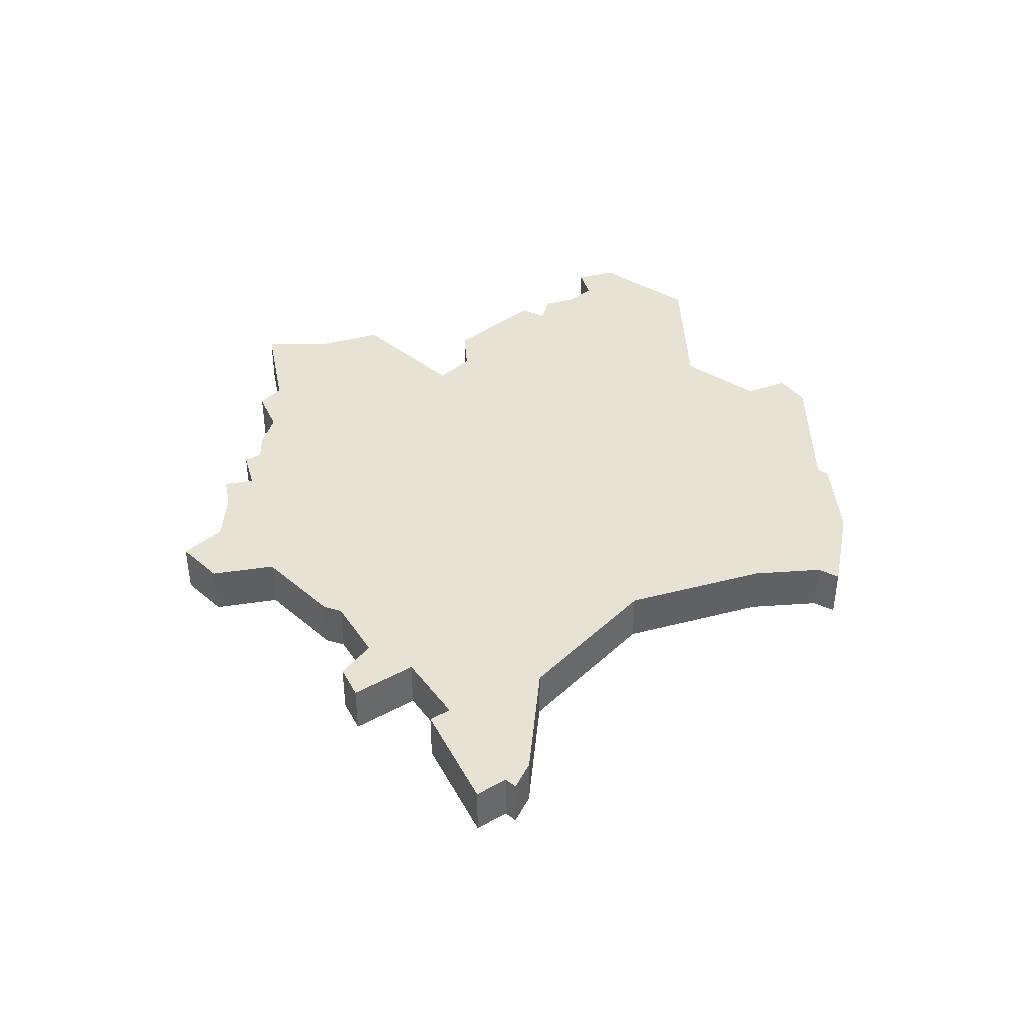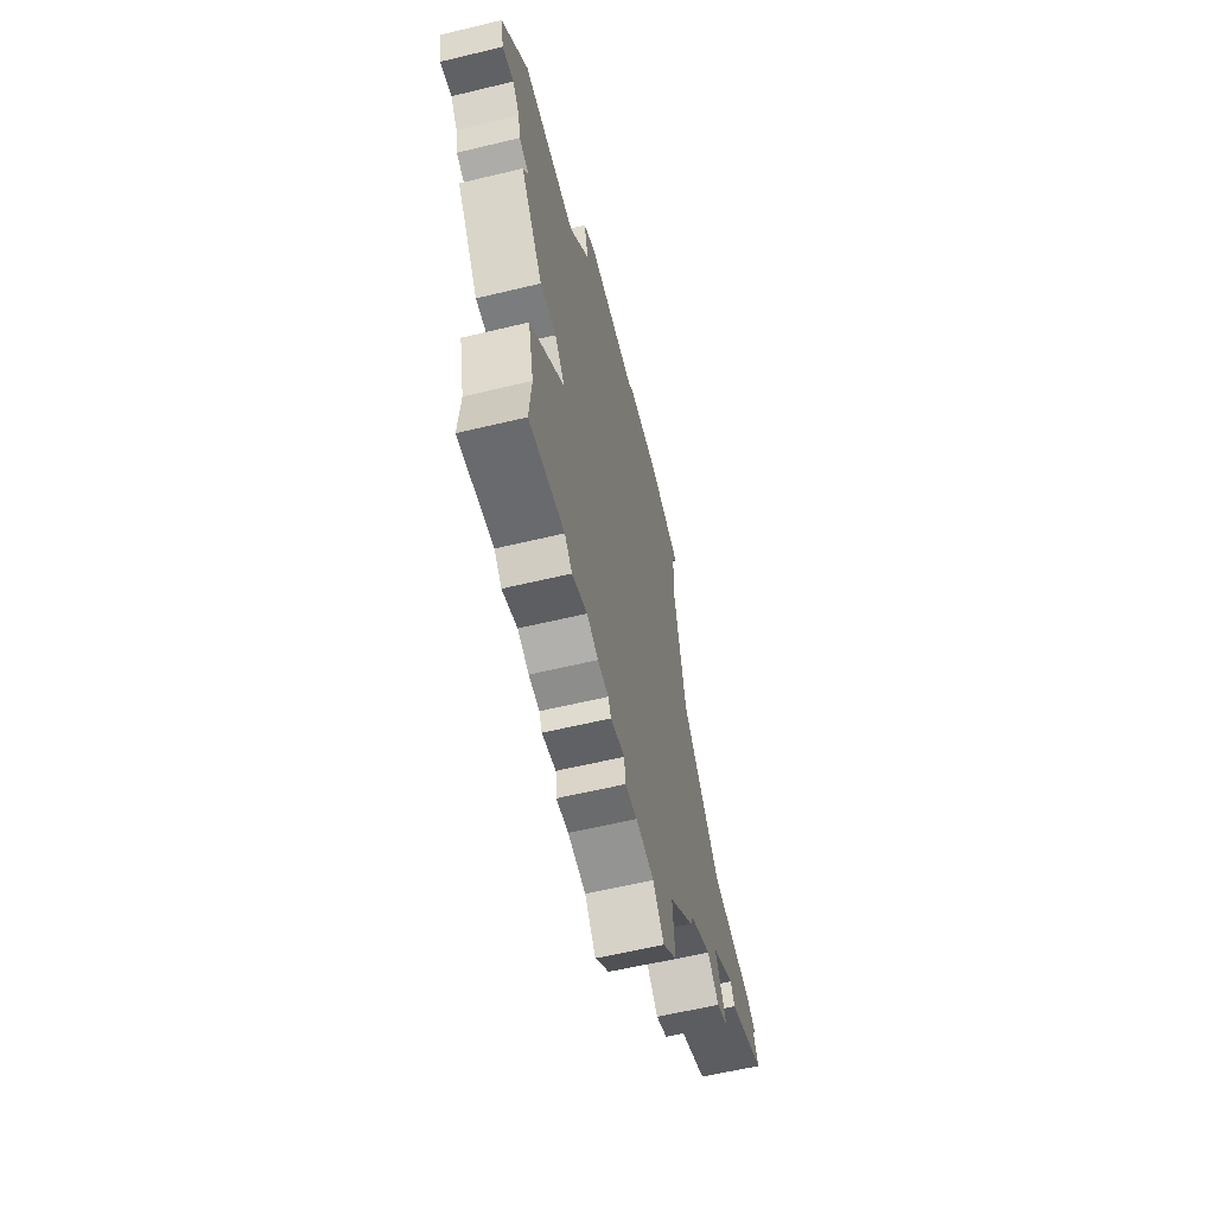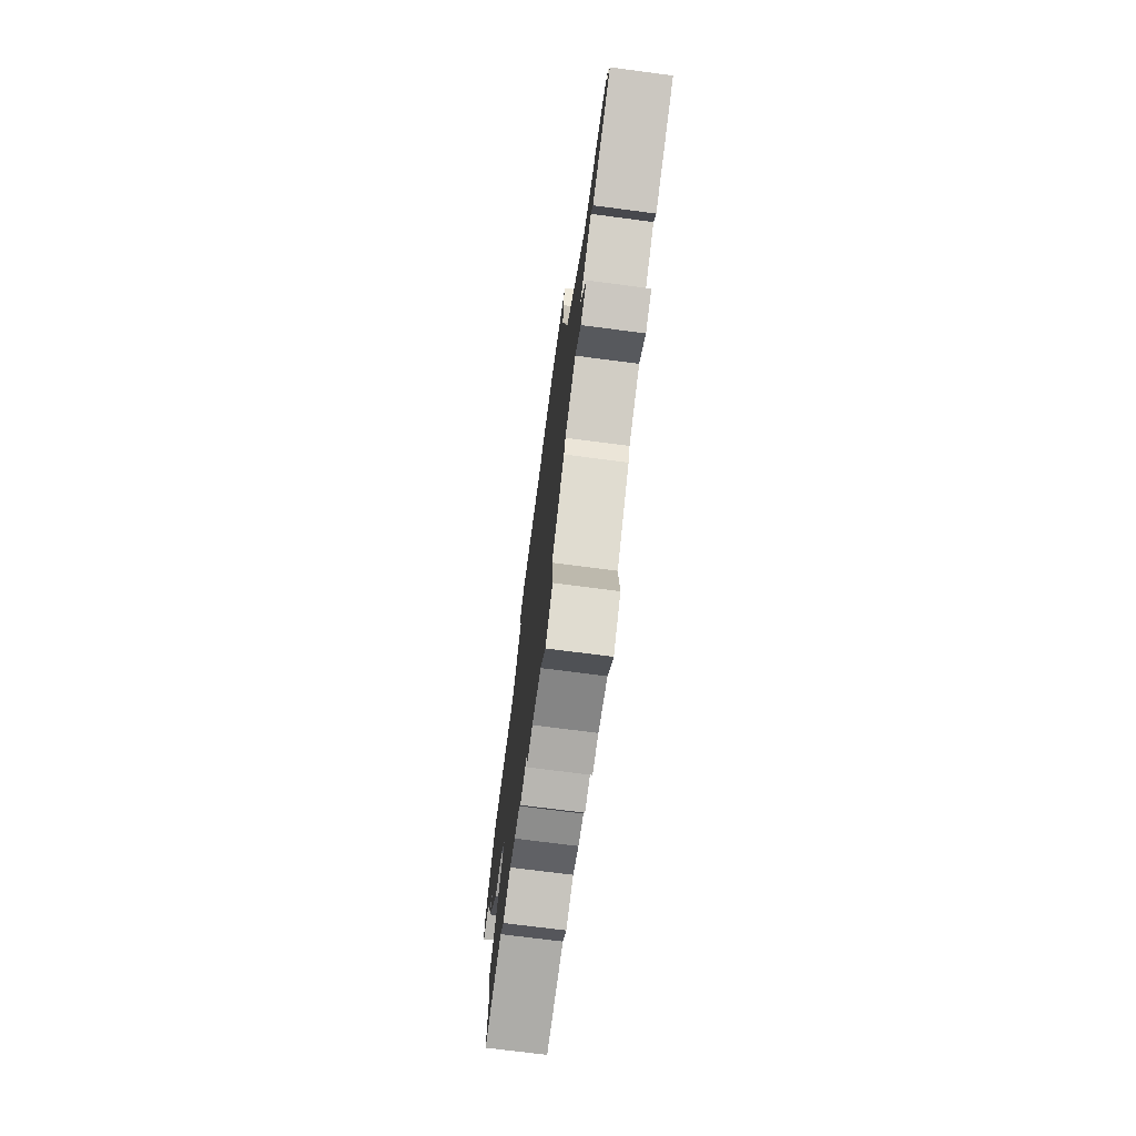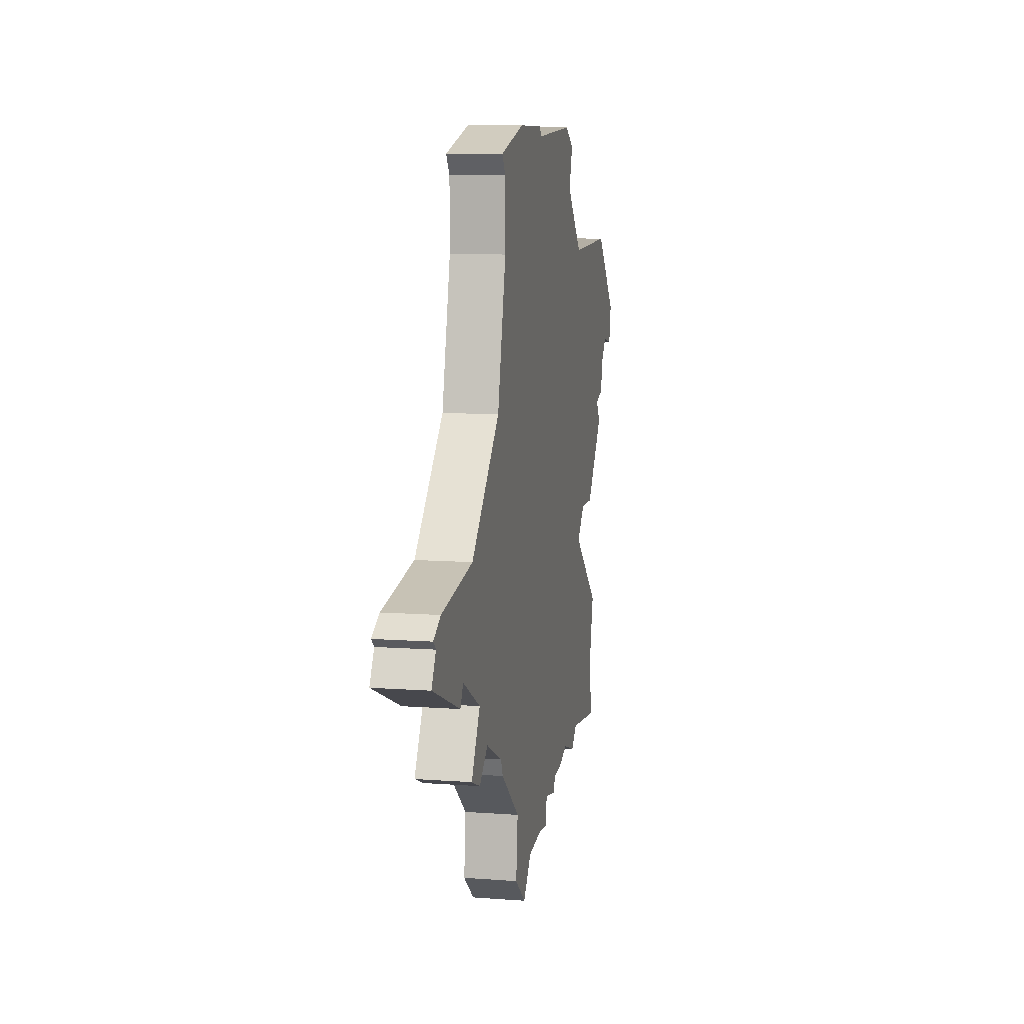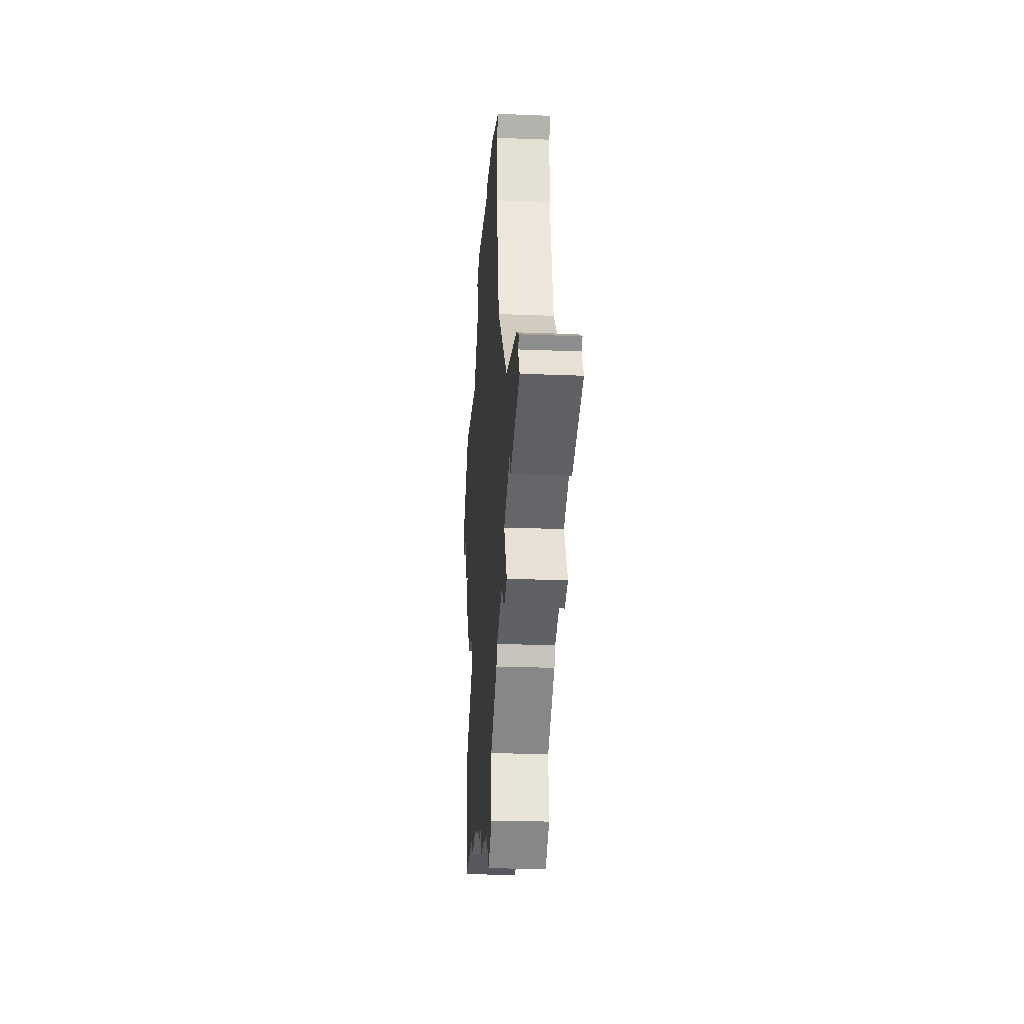
<metadata>
{"format":"obj","ext":"obj","renderer":"f3d","projection":"perspective","resolution":1024,"background":"white","views":[{"elev":40.7,"azim":-94.9,"up":"+Y"},{"elev":-58.7,"azim":104.0,"up":"+Z"},{"elev":-70.6,"azim":-97.5,"up":"+Z"},{"elev":9.0,"azim":-78.6,"up":"+Z"},{"elev":-23.0,"azim":-94.0,"up":"+Z"}]}
</metadata>
<code>
v -5.75 0 -0.2345
v -5.9 0 -0.1
v -5.9 0.8 -0.1
v -5.75 0.8 -0.2345
v -6.007 0 -0.702
v -5.75 0 -0.2345
v -5.75 0.8 -0.2345
v -6.007 0.8 -0.702
v -4.371 0 -1.333
v -6.007 0 -0.702
v -6.007 0.8 -0.702
v -4.371 0.8 -1.333
v -4.197 0 -1.018
v -4.371 0 -1.333
v -4.371 0.8 -1.333
v -4.197 0.8 -1.018
v -3.168 0 -1.583
v -4.197 0 -1.018
v -4.197 0.8 -1.018
v -3.168 0.8 -1.583
v -3.683 0 -2.518
v -3.168 0 -1.583
v -3.168 0.8 -1.583
v -3.683 0.8 -2.518
v -3.168 0 -2.717
v -3.683 0 -2.518
v -3.683 0.8 -2.518
v -3.168 0.8 -2.717
v -2.664 0 -2.268
v -3.168 0 -2.717
v -3.168 0.8 -2.717
v -2.664 0.8 -2.268
v -1.729 0 -2.717
v -2.664 0 -2.268
v -2.664 0.8 -2.268
v -1.729 0.8 -2.717
v -1.6 0 -3
v -1.729 0 -2.717
v -1.729 0.8 -2.717
v -1.6 0.8 -3
v -0.5 0 -3.9
v -1.6 0 -3
v -1.6 0.8 -3
v -0.5 0.8 -3.9
v -0.6 0 -4.9
v -0.5 0 -3.9
v -0.5 0.8 -3.9
v -0.6 0.8 -4.9
v 0.02641 0 -5.413
v -0.6 0 -4.9
v -0.6 0.8 -4.9
v 0.02641 0.8 -5.413
v 0.5079 0 -4.824
v 0.02641 0 -5.413
v 0.02641 0.8 -5.413
v 0.5079 0.8 -4.824
v 1.3 0 -4.7
v 0.5079 0 -4.824
v 0.5079 0.8 -4.824
v 1.3 0.8 -4.7
v 1.832 0 -4.753
v 1.3 0 -4.7
v 1.3 0.8 -4.7
v 1.832 0.8 -4.753
v 1.879 0 -4.28
v 1.832 0 -4.753
v 1.832 0.8 -4.753
v 1.879 0.8 -4.28
v 2.5 0 -4.4
v 1.879 0 -4.28
v 1.879 0.8 -4.28
v 2.5 0.8 -4.4
v 2.63 0 -4.151
v 2.5 0 -4.4
v 2.5 0.8 -4.4
v 2.63 0.8 -4.151
v 3.1 0 -4.1
v 2.63 0 -4.151
v 2.63 0.8 -4.151
v 3.1 0.8 -4.1
v 3.6 0 -3.9
v 3.1 0 -4.1
v 3.1 0.8 -4.1
v 3.6 0.8 -3.9
v 4.27 0 -4.125
v 3.6 0 -3.9
v 3.6 0.8 -3.9
v 4.27 0.8 -4.125
v 4.6 0 -3.8
v 4.27 0 -4.125
v 4.27 0.8 -4.125
v 4.6 0.8 -3.8
v 6.163 0 -3.963
v 4.6 0 -3.8
v 4.6 0.8 -3.8
v 6.163 0.8 -3.963
v 6.065 0 -2.914
v 6.163 0 -3.963
v 6.163 0.8 -3.963
v 6.065 0.8 -2.914
v 6.3 0 -1.9
v 6.065 0 -2.914
v 6.065 0.8 -2.914
v 6.3 0.8 -1.9
v 4.804 0 -0.603
v 6.3 0 -1.9
v 6.3 0.8 -1.9
v 4.804 0.8 -0.603
v 5.244 0 -0.09503
v 4.804 0 -0.603
v 4.804 0.8 -0.603
v 5.244 0.8 -0.09503
v 5.942 0 -0.09503
v 5.244 0 -0.09503
v 5.244 0.8 -0.09503
v 5.942 0.8 -0.09503
v 6.9 0 1.2
v 5.942 0 -0.09503
v 5.942 0.8 -0.09503
v 6.9 0.8 1.2
v 6.667 0 1.546
v 6.9 0 1.2
v 6.9 0.8 1.2
v 6.667 0.8 1.546
v 7.1 0 1.7
v 6.667 0 1.546
v 6.667 0.8 1.546
v 7.1 0.8 1.7
v 7.2 0 2.2
v 7.1 0 1.7
v 7.1 0.8 1.7
v 7.2 0.8 2.2
v 7.5 0 2.6
v 7.2 0 2.2
v 7.2 0.8 2.2
v 7.5 0.8 2.6
v 8 0 2.5
v 7.5 0 2.6
v 7.5 0.8 2.6
v 8 0.8 2.5
v 8.125 0 3.127
v 8 0 2.5
v 8 0.8 2.5
v 8.125 0.8 3.127
v 7 0 4.4
v 8.125 0 3.127
v 8.125 0.8 3.127
v 7 0.8 4.4
v 4.7 0 4.3
v 7 0 4.4
v 7 0.8 4.4
v 4.7 0.8 4.3
v 3.797 0 5.322
v 4.7 0 4.3
v 4.7 0.8 4.3
v 3.797 0.8 5.322
v 4 0 6
v 3.797 0 5.322
v 3.797 0.8 5.322
v 4 0.8 6
v 3.5 0 6.3
v 4 0 6
v 4 0.8 6
v 3.5 0.8 6.3
v 1.312 0 6.15
v 3.5 0 6.3
v 3.5 0.8 6.3
v 1.312 0.8 6.15
v 1.179 0 6.3
v 1.312 0 6.15
v 1.312 0.8 6.15
v 1.179 0.8 6.3
v -0.2 0 6.3
v 1.179 0 6.3
v 1.179 0.8 6.3
v -0.2 0.8 6.3
v -1.6 0 5.9
v -0.2 0 6.3
v -0.2 0.8 6.3
v -1.6 0.8 5.9
v -1.4 0 5.6
v -1.6 0 5.9
v -1.6 0.8 5.9
v -1.4 0.8 5.6
v -1.4 0 4.5
v -1.4 0 5.6
v -1.4 0.8 5.6
v -1.4 0.8 4.5
v -1.9 0 2.3
v -1.4 0 4.5
v -1.4 0.8 4.5
v -1.9 0.8 2.3
v -3.6 0 0.5
v -1.9 0 2.3
v -1.9 0.8 2.3
v -3.6 0.8 0.5
v -5.469 0 0.1526
v -3.6 0 0.5
v -3.6 0.8 0.5
v -5.469 0.8 0.1526
v -5.9 0 -0.1
v -5.469 0 0.1526
v -5.469 0.8 0.1526
v -5.9 0.8 -0.1
v -5.9 0.8 -0.1
v -5.469 0.8 0.1526
v -3.6 0.8 0.5
v -1.9 0.8 2.3
v -1.4 0.8 4.5
v -1.4 0.8 5.6
v -1.6 0.8 5.9
v -0.2 0.8 6.3
v 1.179 0.8 6.3
v 1.312 0.8 6.15
v 3.5 0.8 6.3
v 4 0.8 6
v 3.797 0.8 5.322
v 4.7 0.8 4.3
v 7 0.8 4.4
v 8.125 0.8 3.127
v 8 0.8 2.5
v 7.5 0.8 2.6
v 7.2 0.8 2.2
v 7.1 0.8 1.7
v 6.667 0.8 1.546
v 6.9 0.8 1.2
v 5.942 0.8 -0.09503
v 5.244 0.8 -0.09503
v 4.804 0.8 -0.603
v 6.3 0.8 -1.9
v 6.065 0.8 -2.914
v 6.163 0.8 -3.963
v 4.6 0.8 -3.8
v 4.27 0.8 -4.125
v 3.6 0.8 -3.9
v 3.1 0.8 -4.1
v 2.63 0.8 -4.151
v 2.5 0.8 -4.4
v 1.879 0.8 -4.28
v 1.832 0.8 -4.753
v 1.3 0.8 -4.7
v 0.5079 0.8 -4.824
v 0.02641 0.8 -5.413
v -0.6 0.8 -4.9
v -0.5 0.8 -3.9
v -1.6 0.8 -3
v -1.729 0.8 -2.717
v -2.664 0.8 -2.268
v -3.168 0.8 -2.717
v -3.683 0.8 -2.518
v -3.168 0.8 -1.583
v -4.197 0.8 -1.018
v -4.371 0.8 -1.333
v -6.007 0.8 -0.702
v -5.75 0.8 -0.2345
v -5.469 0 0.1526
v -5.9 0 -0.1
v -5.75 0 -0.2345
v -6.007 0 -0.702
v -4.371 0 -1.333
v -4.197 0 -1.018
v -3.168 0 -1.583
v -3.683 0 -2.518
v -3.168 0 -2.717
v -2.664 0 -2.268
v -1.729 0 -2.717
v -1.6 0 -3
v -0.5 0 -3.9
v -0.6 0 -4.9
v 0.02641 0 -5.413
v 0.5079 0 -4.824
v 1.3 0 -4.7
v 1.832 0 -4.753
v 1.879 0 -4.28
v 2.5 0 -4.4
v 2.63 0 -4.151
v 3.1 0 -4.1
v 3.6 0 -3.9
v 4.27 0 -4.125
v 4.6 0 -3.8
v 6.163 0 -3.963
v 6.065 0 -2.914
v 6.3 0 -1.9
v 4.804 0 -0.603
v 5.244 0 -0.09503
v 5.942 0 -0.09503
v 6.9 0 1.2
v 6.667 0 1.546
v 7.1 0 1.7
v 7.2 0 2.2
v 7.5 0 2.6
v 8 0 2.5
v 8.125 0 3.127
v 7 0 4.4
v 4.7 0 4.3
v 3.797 0 5.322
v 4 0 6
v 3.5 0 6.3
v 1.312 0 6.15
v 1.179 0 6.3
v -0.2 0 6.3
v -1.6 0 5.9
v -1.4 0 5.6
v -1.4 0 4.5
v -1.9 0 2.3
v -3.6 0 0.5
g 3d542e5e-e327-11ea-8de0-54bf646e7e1f
f 1 2 4
f 4 2 3
g 3d547c82-e327-11ea-93f6-54bf646e7e1f
f 5 6 8
f 8 6 7
g 3d54a39c-e327-11ea-8964-54bf646e7e1f
f 9 10 12
f 12 10 11
g 3d54cab0-e327-11ea-99ba-54bf646e7e1f
f 13 14 16
f 16 14 15
g 3d5518b8-e327-11ea-8ea9-54bf646e7e1f
f 17 18 20
f 20 18 19
g 3d5566da-e327-11ea-b79f-54bf646e7e1f
f 21 22 24
f 24 22 23
g 3d55b4f4-e327-11ea-bfc1-54bf646e7e1f
f 25 26 28
f 28 26 27
g 3d560312-e327-11ea-bf25-54bf646e7e1f
f 29 30 32
f 32 30 31
g 3d565134-e327-11ea-b41c-54bf646e7e1f
f 33 34 36
f 36 34 35
g 3d56c666-e327-11ea-9942-54bf646e7e1f
f 37 38 40
f 40 38 39
g 3d57148a-e327-11ea-9545-54bf646e7e1f
f 41 42 44
f 44 42 43
g 3d5789dc-e327-11ea-b8cb-54bf646e7e1f
f 45 46 48
f 48 46 47
g 3d5825f6-e327-11ea-a09b-54bf646e7e1f
f 49 50 52
f 52 50 51
g 3d589b38-e327-11ea-ae69-54bf646e7e1f
f 53 54 56
f 56 54 55
g 3d593770-e327-11ea-8784-54bf646e7e1f
f 57 58 60
f 60 58 59
g 3d59acb8-e327-11ea-8346-54bf646e7e1f
f 61 62 64
f 64 62 63
g 3d5a48d8-e327-11ea-8319-54bf646e7e1f
f 65 66 68
f 68 66 67
g 3d5ae51e-e327-11ea-8b11-54bf646e7e1f
f 69 70 72
f 72 70 71
g 3d5b8158-e327-11ea-9caf-54bf646e7e1f
f 73 74 76
f 76 74 75
g 3d5c1db6-e327-11ea-91b5-54bf646e7e1f
f 77 78 80
f 80 78 79
g 3d5ce118-e327-11ea-ae4c-54bf646e7e1f
f 81 82 84
f 84 82 83
g 3d5da45a-e327-11ea-87a3-54bf646e7e1f
f 85 86 88
f 88 86 87
g 3d5e408a-e327-11ea-9963-54bf646e7e1f
f 89 90 92
f 92 90 91
g 3d5f03d2-e327-11ea-96c8-54bf646e7e1f
f 93 94 96
f 96 94 95
g 3d5fee5c-e327-11ea-8380-54bf646e7e1f
f 97 98 100
f 100 98 99
g 3d60d8da-e327-11ea-beb5-54bf646e7e1f
f 101 102 104
f 104 102 103
g 3d61c31c-e327-11ea-a2d2-54bf646e7e1f
f 105 106 108
f 108 106 107
g 3d62ad64-e327-11ea-99dd-54bf646e7e1f
f 109 110 112
f 112 110 111
g 3d6397c2-e327-11ea-bdb4-54bf646e7e1f
f 113 114 116
f 116 114 115
g 3d648252-e327-11ea-866a-54bf646e7e1f
f 117 118 120
f 120 118 119
g 3d659392-e327-11ea-bc49-54bf646e7e1f
f 121 122 124
f 124 122 123
g 3d667e0a-e327-11ea-bab9-54bf646e7e1f
f 125 126 128
f 128 126 127
g 3d678f7e-e327-11ea-9f1f-54bf646e7e1f
f 129 130 132
f 132 130 131
g 3d68a0f0-e327-11ea-a32b-54bf646e7e1f
f 133 134 136
f 136 134 135
g 3d69b25c-e327-11ea-a54a-54bf646e7e1f
f 137 138 140
f 140 138 139
g 3d6aeac6-e327-11ea-9c09-54bf646e7e1f
f 141 142 144
f 144 142 143
g 3d6c4a46-e327-11ea-a5ae-54bf646e7e1f
f 145 146 148
f 148 146 147
g 3d6da9f8-e327-11ea-9449-54bf646e7e1f
f 149 150 152
f 152 150 151
g 3d6ee27a-e327-11ea-aa0c-54bf646e7e1f
f 153 154 156
f 156 154 155
g 3d70420a-e327-11ea-8e57-54bf646e7e1f
f 157 158 160
f 160 158 159
g 3d717a7e-e327-11ea-9da9-54bf646e7e1f
f 161 162 164
f 164 162 163
g 3d72da1c-e327-11ea-91c2-54bf646e7e1f
f 165 166 168
f 168 166 167
g 3d74399a-e327-11ea-8b40-54bf646e7e1f
f 169 170 172
f 172 170 171
g 3d75992c-e327-11ea-86c2-54bf646e7e1f
f 173 174 176
f 176 174 175
g 3d76f8de-e327-11ea-af33-54bf646e7e1f
f 177 178 180
f 180 178 179
g 3d787f58-e327-11ea-9ab4-54bf646e7e1f
f 181 182 184
f 184 182 183
g 3d7a0600-e327-11ea-a3f0-54bf646e7e1f
f 185 186 188
f 188 186 187
g 3d7bb3b8-e327-11ea-9d7c-54bf646e7e1f
f 189 190 192
f 192 190 191
g 3d7d3a4c-e327-11ea-beaa-54bf646e7e1f
f 193 194 196
f 196 194 195
g 3d7ec0ee-e327-11ea-a69f-54bf646e7e1f
f 197 198 200
f 200 198 199
g 3d80479a-e327-11ea-908f-54bf646e7e1f
f 201 202 204
f 204 202 203
g 3d821c50-e327-11ea-b724-54bf646e7e1f
f 205 206 255
f 255 206 252
f 255 252 254
f 254 252 253
f 206 207 252
f 252 207 251
f 251 207 208
f 251 208 247
f 247 208 229
f 247 229 245
f 245 229 239
f 245 239 241
f 241 239 240
f 209 218 208
f 208 218 228
f 208 228 229
f 210 212 209
f 209 212 214
f 209 214 217
f 217 214 215
f 217 215 216
f 210 211 212
f 212 213 214
f 217 218 209
f 219 222 218
f 218 222 223
f 218 223 225
f 225 223 224
f 219 220 222
f 222 220 221
f 226 227 225
f 225 227 228
f 225 228 218
f 230 231 229
f 229 231 233
f 229 233 235
f 235 233 234
f 231 232 233
f 236 237 235
f 235 237 229
f 238 239 237
f 237 239 229
f 241 242 245
f 245 242 244
f 244 242 243
f 245 246 247
f 247 248 251
f 251 248 250
f 250 248 249
g 3d843f2e-e327-11ea-9f0e-54bf646e7e1f
f 257 258 256
f 256 258 261
f 256 261 306
f 306 261 262
f 306 262 284
f 284 262 266
f 284 266 268
f 268 266 267
f 258 259 261
f 261 259 260
f 266 262 265
f 265 262 263
f 265 263 264
f 269 271 268
f 268 271 272
f 268 272 274
f 274 272 273
f 269 270 271
f 275 276 274
f 274 276 284
f 274 284 268
f 277 278 276
f 276 278 284
f 279 280 278
f 278 280 284
f 281 282 280
f 280 282 284
f 282 283 284
f 306 284 305
f 305 284 285
f 305 285 295
f 295 285 288
f 295 288 290
f 290 288 289
f 285 286 288
f 288 286 287
f 290 291 295
f 295 291 294
f 294 291 293
f 293 291 292
f 305 295 304
f 304 295 296
f 304 296 299
f 299 296 298
f 298 296 297
f 300 301 299
f 299 301 304
f 302 303 301
f 301 303 304

</code>
